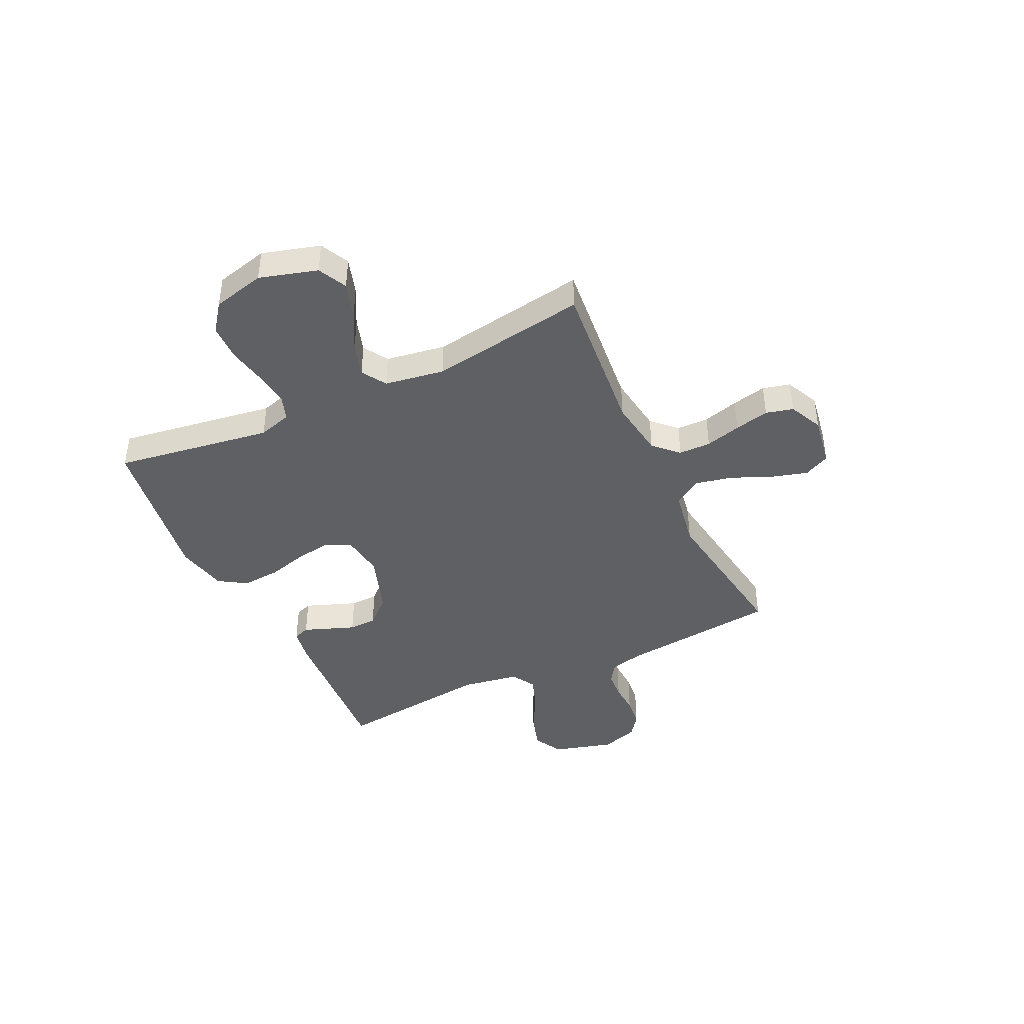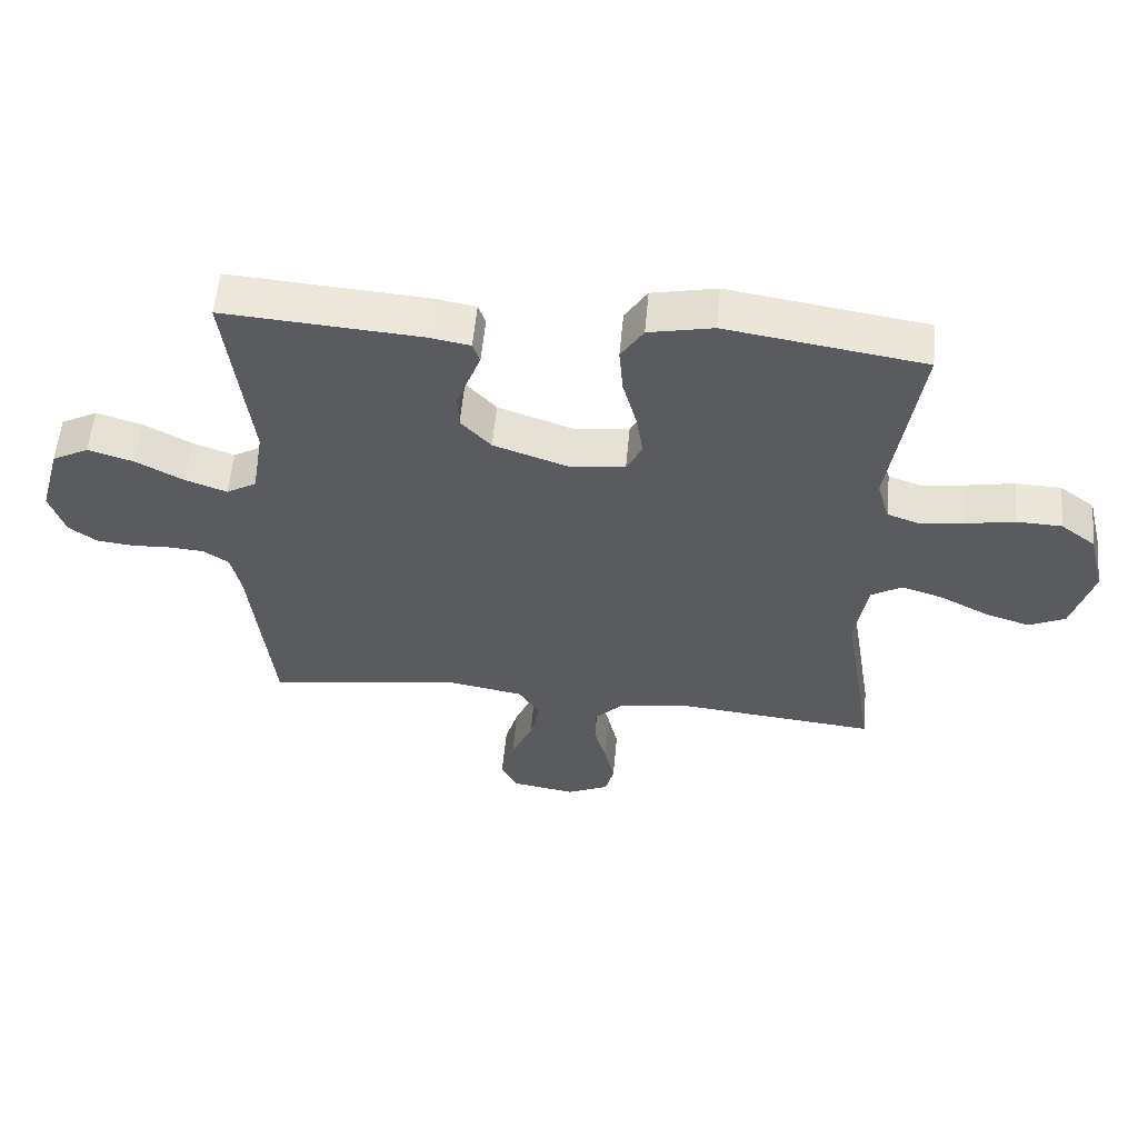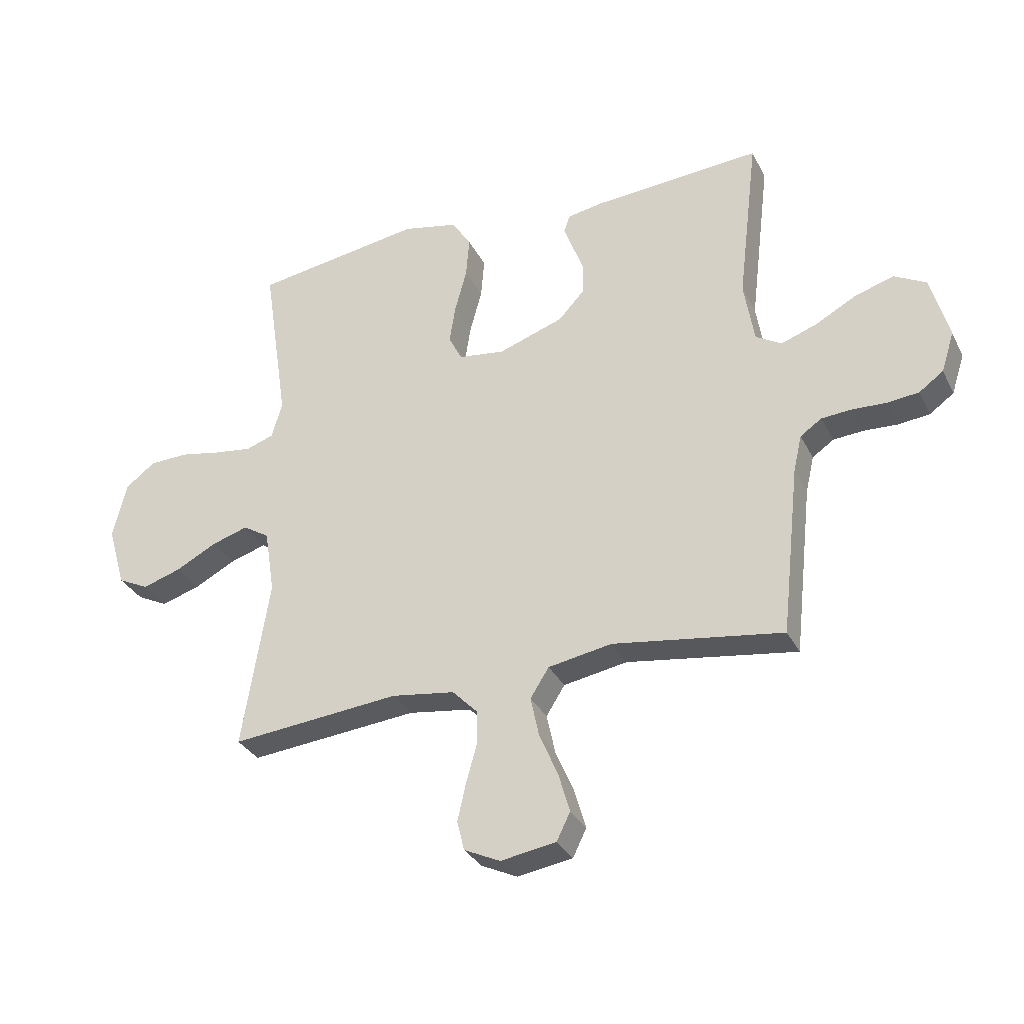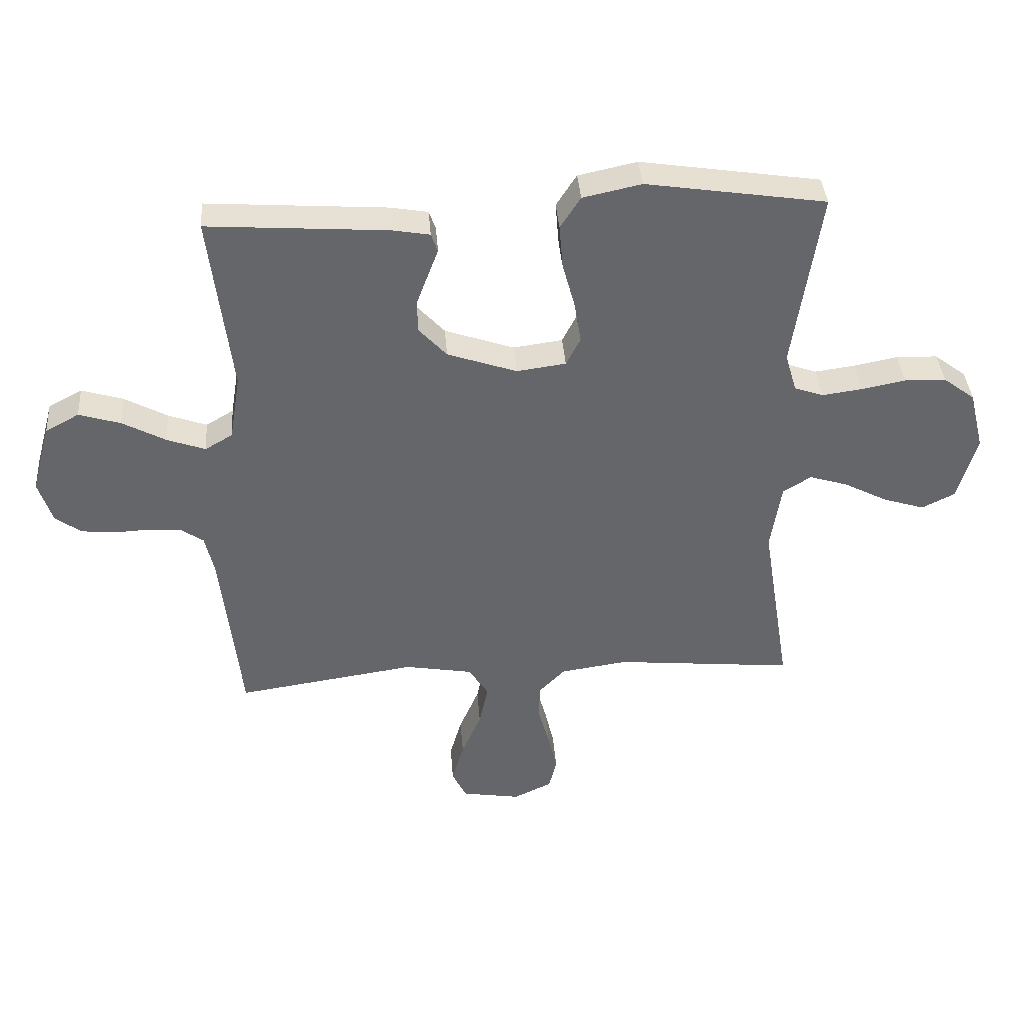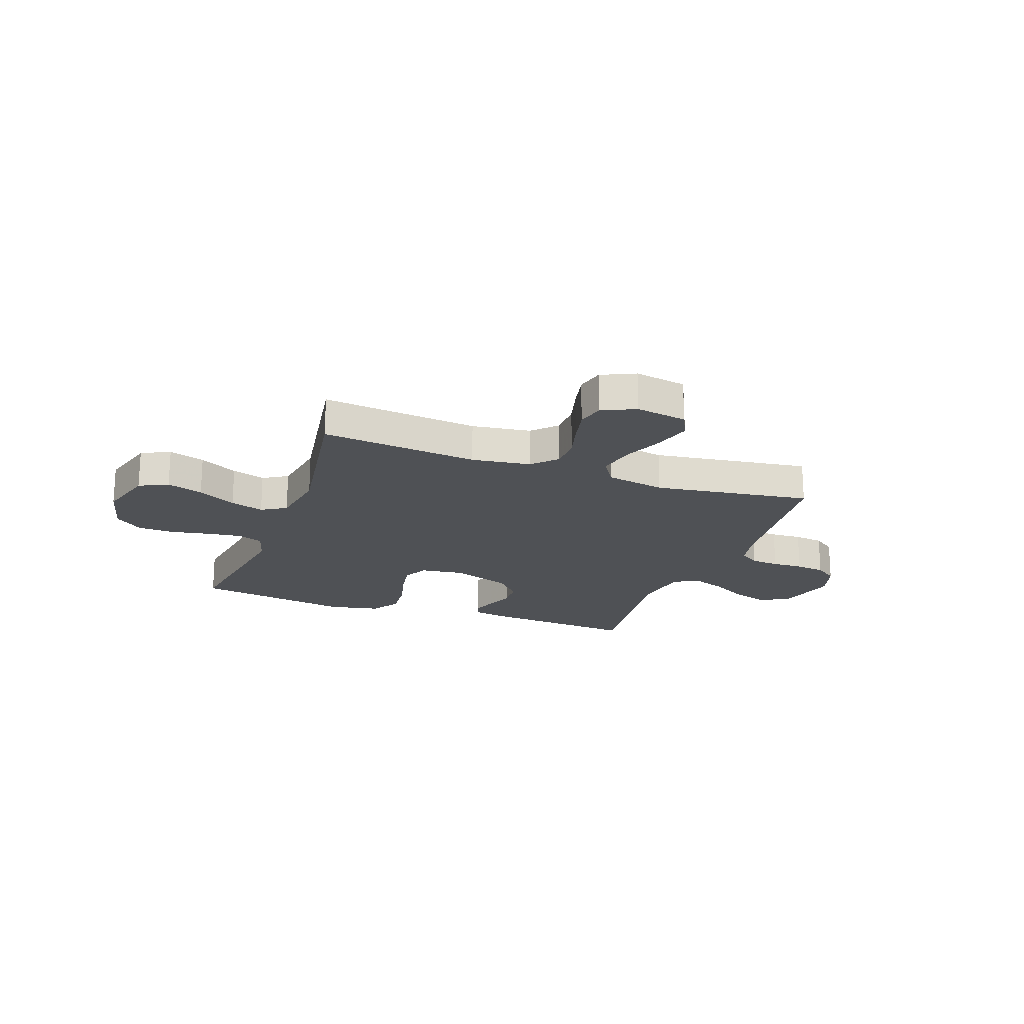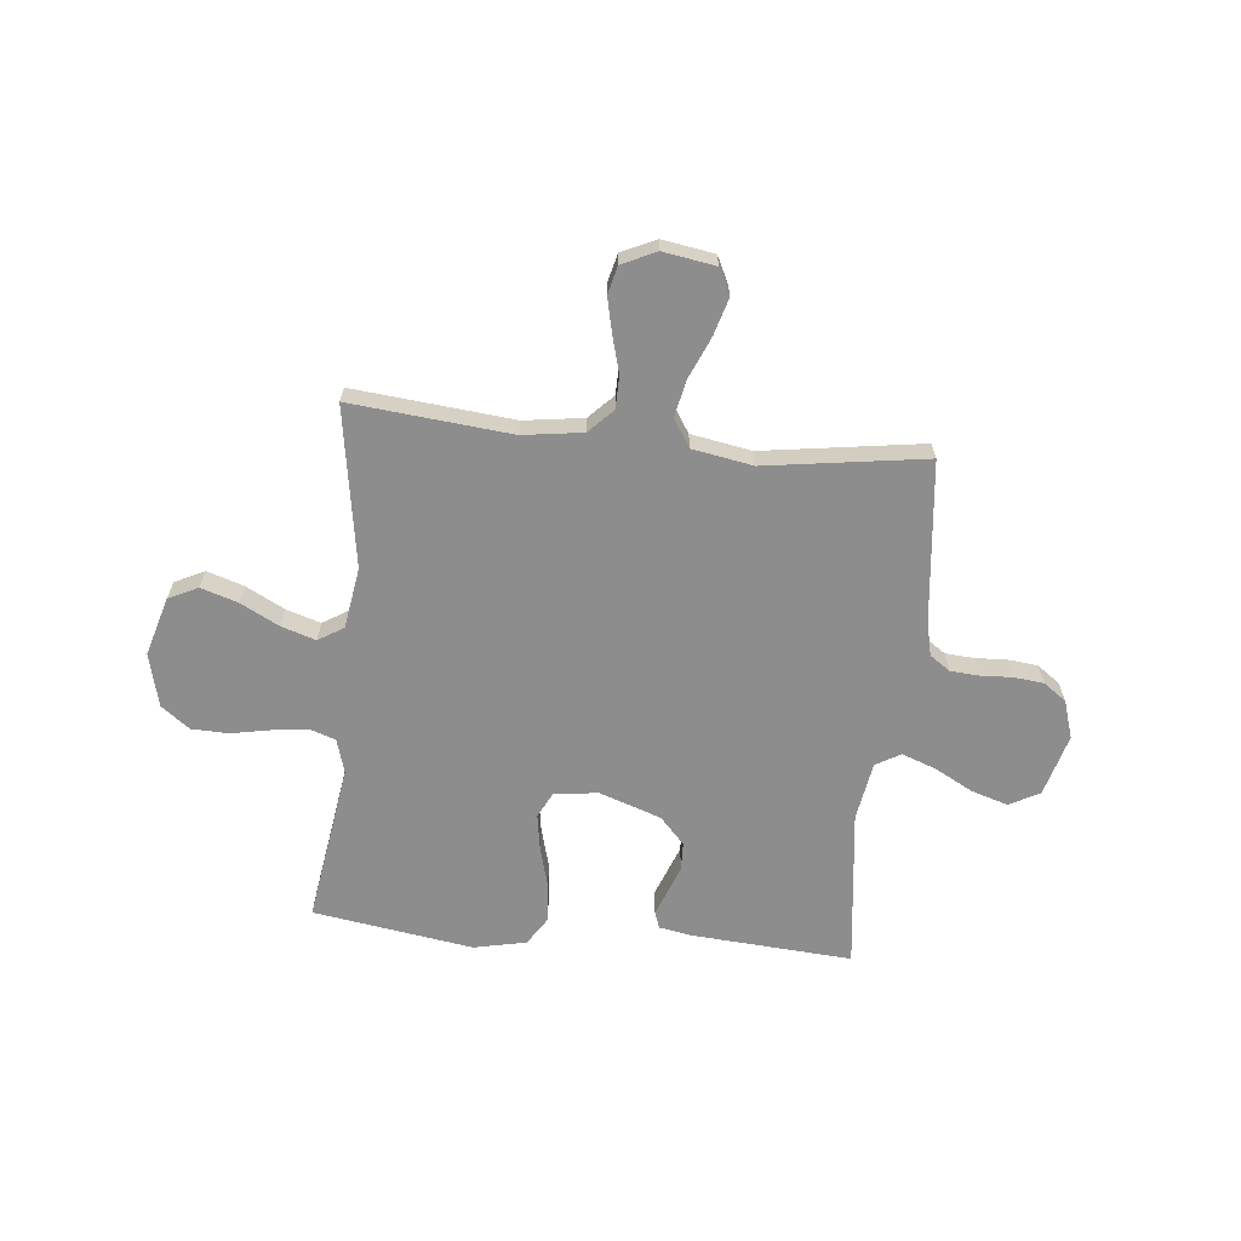
<metadata>
{"format":"obj","ext":"obj","renderer":"f3d","projection":"perspective","resolution":1024,"background":"white","views":[{"elev":-42.3,"azim":115.4,"up":"+Y"},{"elev":56.6,"azim":5.3,"up":"+Z"},{"elev":-31.8,"azim":-156.7,"up":"+Z"},{"elev":38.4,"azim":-4.3,"up":"+Z"},{"elev":-20.0,"azim":159.9,"up":"+Y"},{"elev":-64.7,"azim":174.2,"up":"+Y"}]}
</metadata>
<code>
v 0.5 0.07 0.5
v 0.455 0.07 0.2
v 0.474 0.07 0.136
v 0.523 0.07 0.119
v 0.59 0.07 0.128
v 0.663 0.07 0.142
v 0.732 0.07 0.14
v 0.785 0.07 0.1
v 0.81 0.07 0
v 0.778 0.07 -0.11
v 0.723 0.07 -0.137
v 0.654 0.07 -0.115
v 0.581 0.07 -0.077
v 0.517 0.07 -0.057
v 0.47 0.07 -0.086
v 0.452 0.07 -0.2
v 0.5 0.07 -0.5
v 0.2 0.07 -0.471
v 0.088 0.07 -0.487
v 0.044 0.07 -0.532
v 0.043 0.07 -0.593
v 0.062 0.07 -0.661
v 0.077 0.07 -0.727
v 0.064 0.07 -0.779
v 0 0.07 -0.809
v -0.098 0.07 -0.793
v -0.122 0.07 -0.744
v -0.102 0.07 -0.675
v -0.069 0.07 -0.598
v -0.054 0.07 -0.528
v -0.087 0.07 -0.476
v -0.2 0.07 -0.456
v -0.5 0.07 -0.5
v -0.533 0.07 -0.2
v -0.548 0.07 -0.135
v -0.586 0.07 -0.109
v -0.64 0.07 -0.105
v -0.699 0.07 -0.108
v -0.755 0.07 -0.102
v -0.798 0.07 -0.071
v -0.821 0.07 0
v -0.789 0.07 0.116
v -0.733 0.07 0.146
v -0.664 0.07 0.125
v -0.592 0.07 0.086
v -0.528 0.07 0.063
v -0.482 0.07 0.09
v -0.464 0.07 0.2
v -0.5 0.07 0.5
v -0.2 0.07 0.479
v -0.138 0.07 0.468
v -0.127 0.07 0.437
v -0.144 0.07 0.392
v -0.164 0.07 0.339
v -0.162 0.07 0.286
v -0.116 0.07 0.236
v 0 0.07 0.196
v 0.082 0.07 0.207
v 0.106 0.07 0.254
v 0.095 0.07 0.322
v 0.074 0.07 0.399
v 0.068 0.07 0.472
v 0.102 0.07 0.525
v 0.2 0.07 0.546
v 0.5 0 0.5
v 0.455 0 0.2
v 0.474 0 0.136
v 0.523 0 0.119
v 0.59 0 0.128
v 0.663 0 0.142
v 0.732 0 0.14
v 0.785 0 0.1
v 0.81 0 0
v 0.778 0 -0.11
v 0.723 0 -0.137
v 0.654 0 -0.115
v 0.581 0 -0.077
v 0.517 0 -0.057
v 0.47 0 -0.086
v 0.452 0 -0.2
v 0.5 0 -0.5
v 0.2 0 -0.471
v 0.088 0 -0.487
v 0.044 0 -0.532
v 0.043 0 -0.593
v 0.062 0 -0.661
v 0.077 0 -0.727
v 0.064 0 -0.779
v 0 0 -0.809
v -0.098 0 -0.793
v -0.122 0 -0.744
v -0.102 0 -0.675
v -0.069 0 -0.598
v -0.054 0 -0.528
v -0.087 0 -0.476
v -0.2 0 -0.456
v -0.5 0 -0.5
v -0.533 0 -0.2
v -0.548 0 -0.135
v -0.586 0 -0.109
v -0.64 0 -0.105
v -0.699 0 -0.108
v -0.755 0 -0.102
v -0.798 0 -0.071
v -0.821 0 0
v -0.789 0 0.116
v -0.733 0 0.146
v -0.664 0 0.125
v -0.592 0 0.086
v -0.528 0 0.063
v -0.482 0 0.09
v -0.464 0 0.2
v -0.5 0 0.5
v -0.2 0 0.479
v -0.138 0 0.468
v -0.127 0 0.437
v -0.144 0 0.392
v -0.164 0 0.339
v -0.162 0 0.286
v -0.116 0 0.236
v 0 0 0.196
v 0.082 0 0.207
v 0.106 0 0.254
v 0.095 0 0.322
v 0.074 0 0.399
v 0.068 0 0.472
v 0.102 0 0.525
v 0.2 0 0.546
f 64 1 2
f 63 64 2
f 62 63 2
f 61 62 2
f 60 61 2
f 59 60 2 3
f 58 59 3 4
f 57 58 4
f 51 52 53
f 50 51 53
f 49 50 53
f 48 49 53
f 47 48 53 54
f 43 44 45
f 42 43 45
f 41 42 45
f 40 41 45
f 39 40 45
f 38 39 45
f 37 38 45
f 36 37 45 46
f 35 36 46 47
f 32 33 34
f 34 35 47
f 32 34 47
f 31 32 47
f 27 28 29
f 26 27 29
f 25 26 29
f 24 25 29
f 23 24 29
f 22 23 29
f 21 22 29
f 20 21 29 30
f 19 20 30 31
f 16 17 18
f 19 31 47
f 18 19 47
f 16 18 47
f 15 16 47
f 11 12 13
f 10 11 13
f 9 10 13
f 8 9 13
f 7 8 13
f 6 7 13
f 5 6 13
f 4 5 13 14
f 14 15 47
f 4 14 47
f 57 4 47
f 47 54 55
f 47 55 56
f 47 56 57
f 66 65 128
f 66 128 127
f 66 127 126
f 66 126 125
f 66 125 124
f 67 66 124 123
f 68 67 123 122
f 68 122 121
f 117 116 115
f 117 115 114
f 117 114 113
f 117 113 112
f 118 117 112 111
f 109 108 107
f 109 107 106
f 109 106 105
f 109 105 104
f 109 104 103
f 109 103 102
f 109 102 101
f 110 109 101 100
f 111 110 100 99
f 98 97 96
f 111 99 98
f 111 98 96
f 111 96 95
f 93 92 91
f 93 91 90
f 93 90 89
f 93 89 88
f 93 88 87
f 93 87 86
f 93 86 85
f 94 93 85 84
f 95 94 84 83
f 82 81 80
f 111 95 83
f 111 83 82
f 111 82 80
f 111 80 79
f 77 76 75
f 77 75 74
f 77 74 73
f 77 73 72
f 77 72 71
f 77 71 70
f 77 70 69
f 78 77 69 68
f 111 79 78
f 111 78 68
f 111 68 121
f 119 118 111
f 120 119 111
f 121 120 111
f 1 65 66 2
f 2 66 67 3
f 3 67 68 4
f 4 68 69 5
f 5 69 70 6
f 6 70 71 7
f 7 71 72 8
f 8 72 73 9
f 9 73 74 10
f 10 74 75 11
f 11 75 76 12
f 12 76 77 13
f 13 77 78 14
f 14 78 79 15
f 15 79 80 16
f 16 80 81 17
f 17 81 82 18
f 18 82 83 19
f 19 83 84 20
f 20 84 85 21
f 21 85 86 22
f 22 86 87 23
f 23 87 88 24
f 24 88 89 25
f 25 89 90 26
f 26 90 91 27
f 27 91 92 28
f 28 92 93 29
f 29 93 94 30
f 30 94 95 31
f 31 95 96 32
f 32 96 97 33
f 33 97 98 34
f 34 98 99 35
f 35 99 100 36
f 36 100 101 37
f 37 101 102 38
f 38 102 103 39
f 39 103 104 40
f 40 104 105 41
f 41 105 106 42
f 42 106 107 43
f 43 107 108 44
f 44 108 109 45
f 45 109 110 46
f 46 110 111 47
f 47 111 112 48
f 48 112 113 49
f 49 113 114 50
f 50 114 115 51
f 51 115 116 52
f 52 116 117 53
f 53 117 118 54
f 54 118 119 55
f 55 119 120 56
f 56 120 121 57
f 57 121 122 58
f 58 122 123 59
f 59 123 124 60
f 60 124 125 61
f 61 125 126 62
f 62 126 127 63
f 63 127 128 64
f 64 128 65 1

</code>
